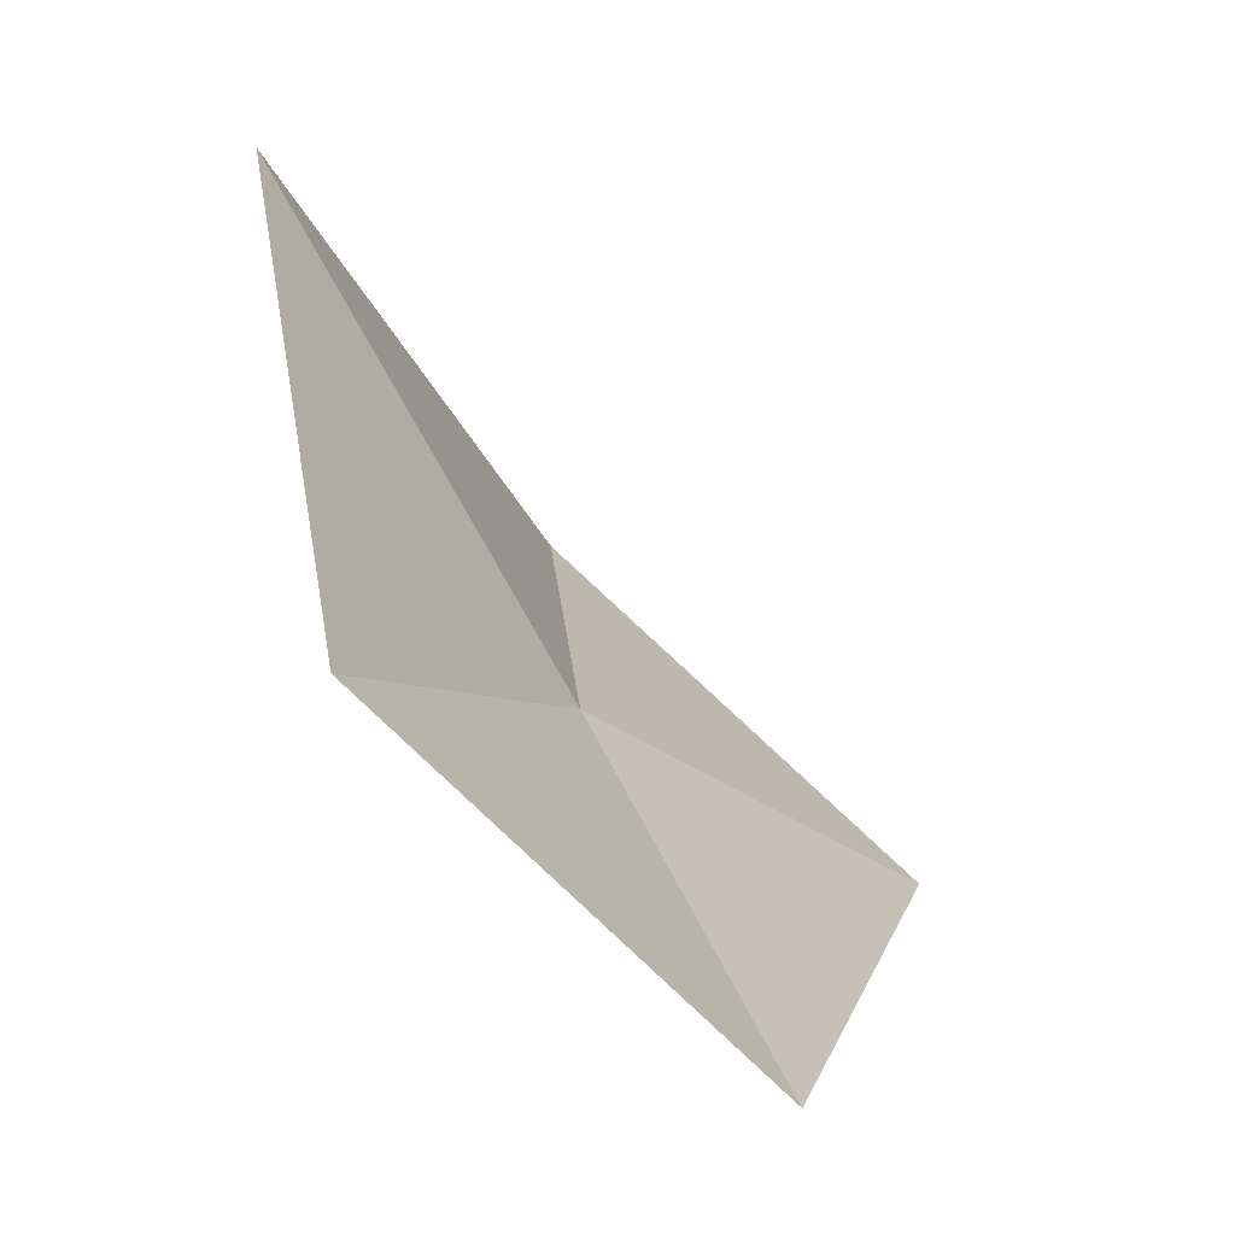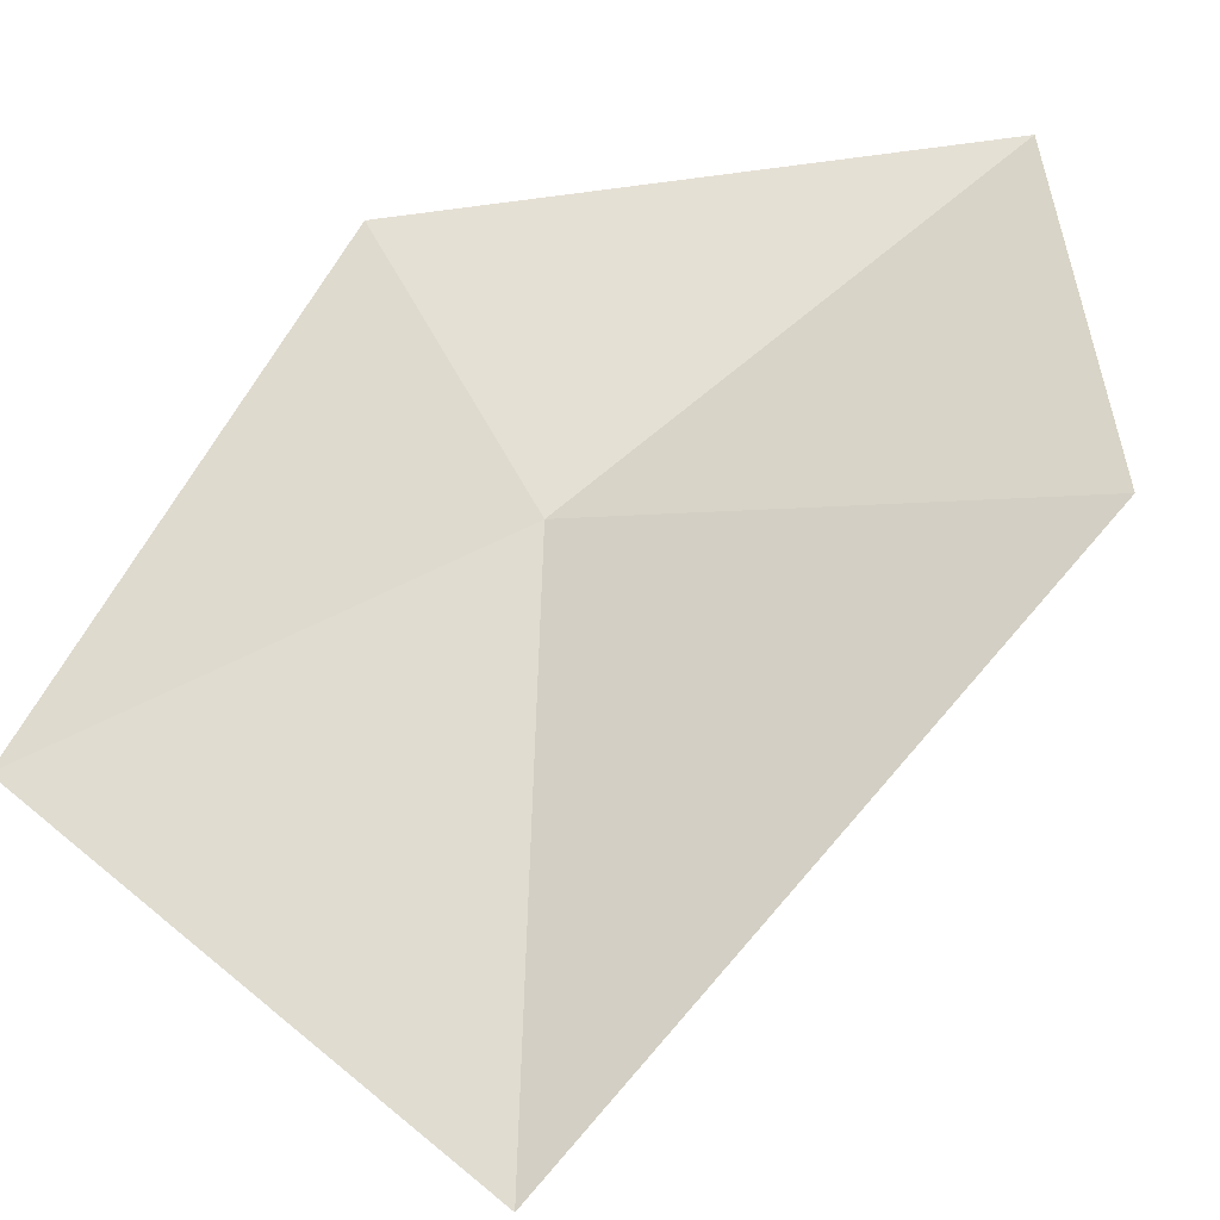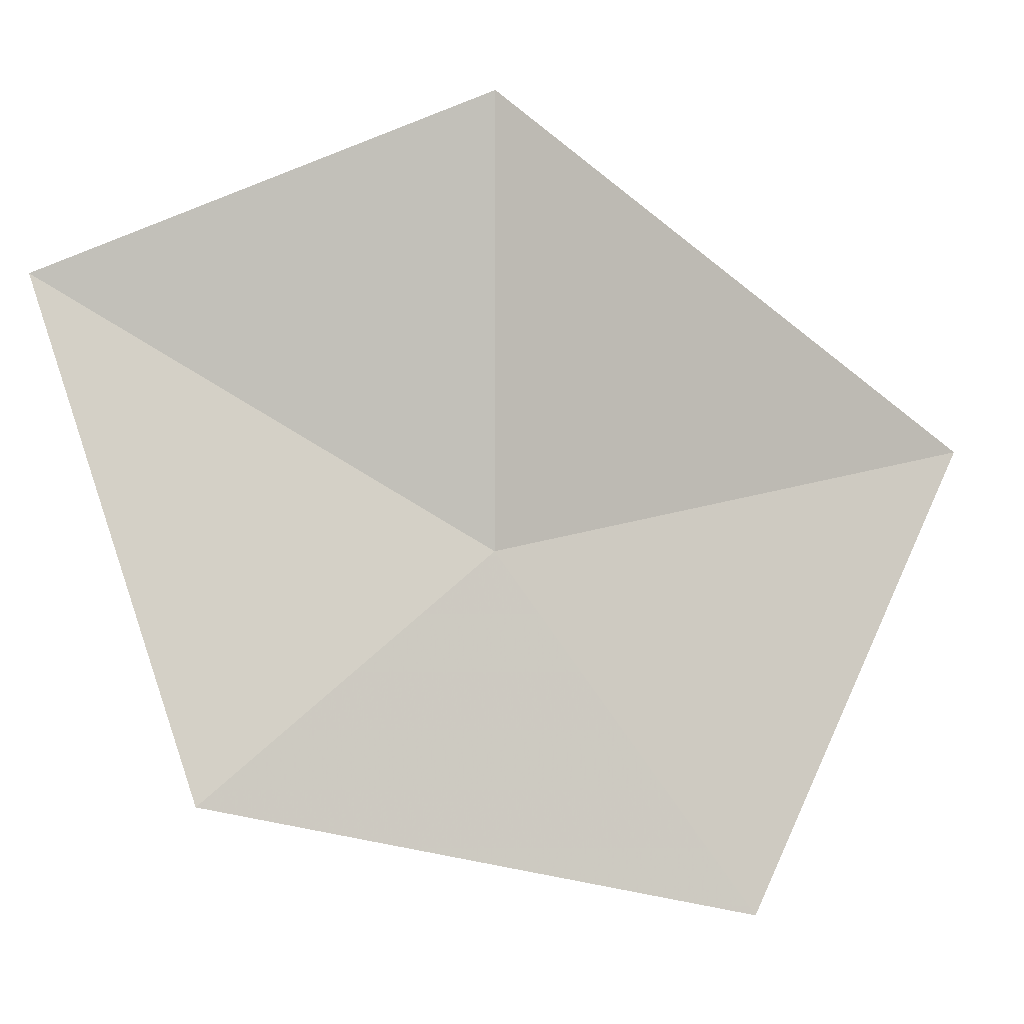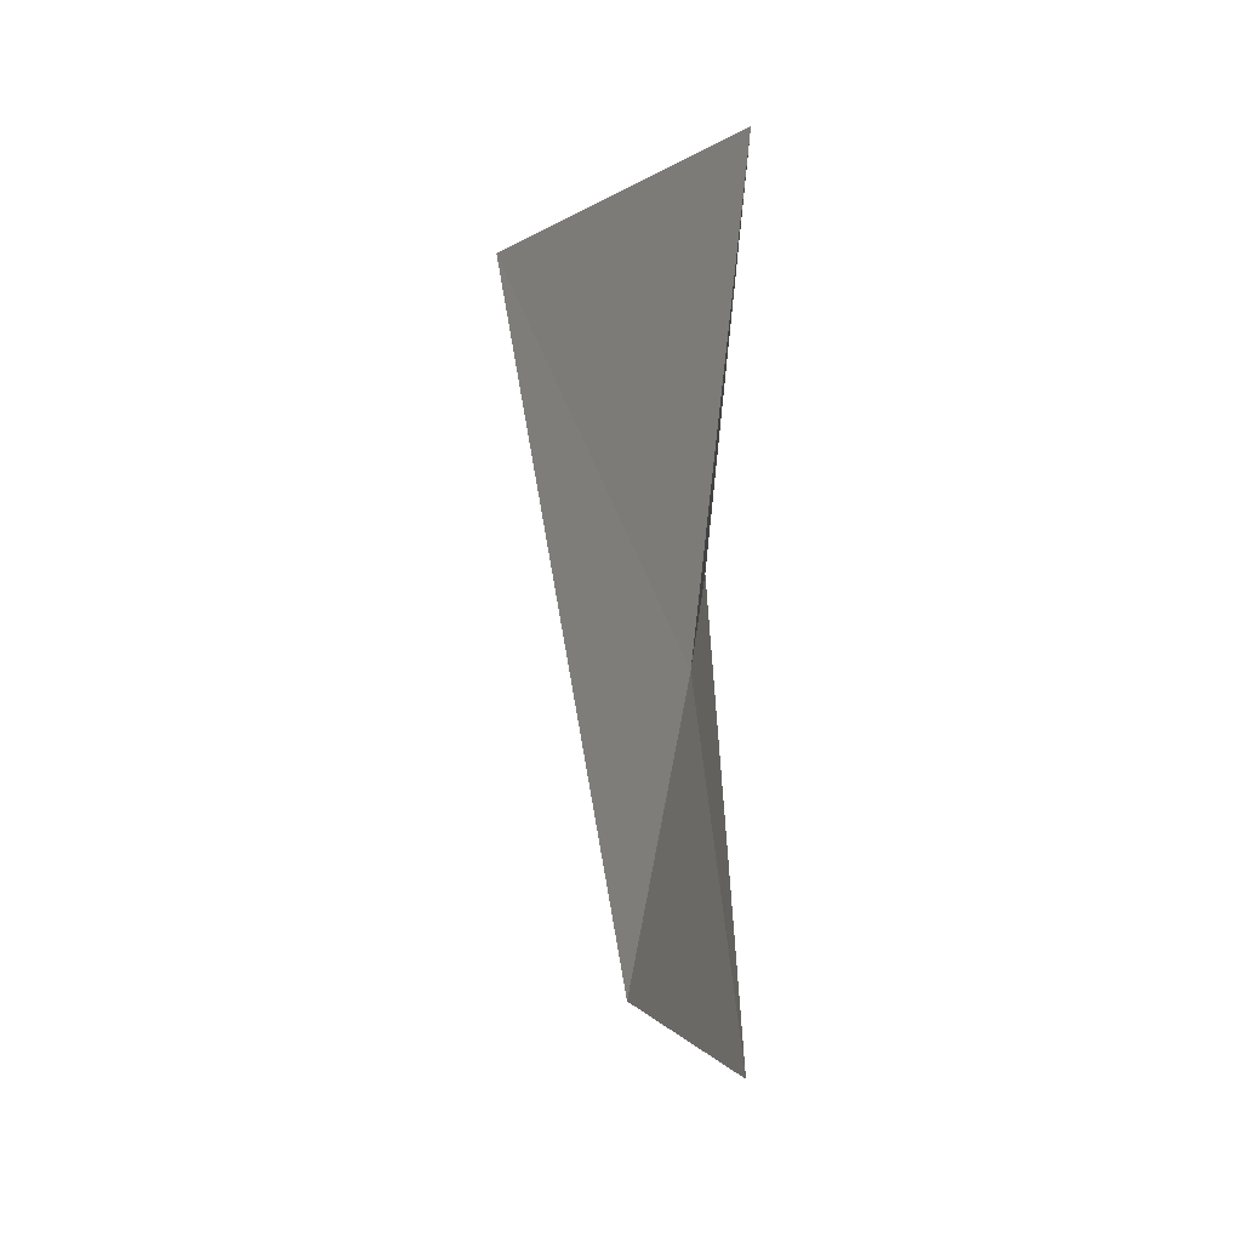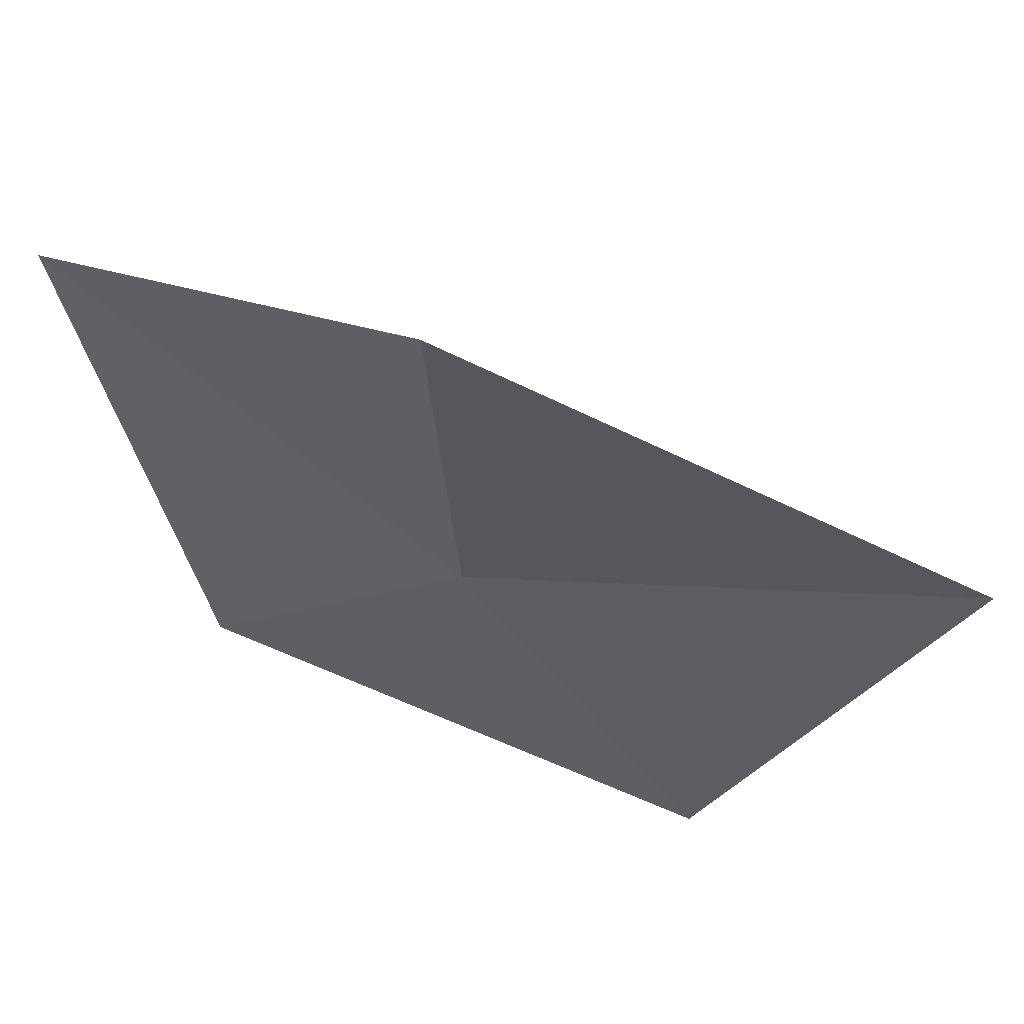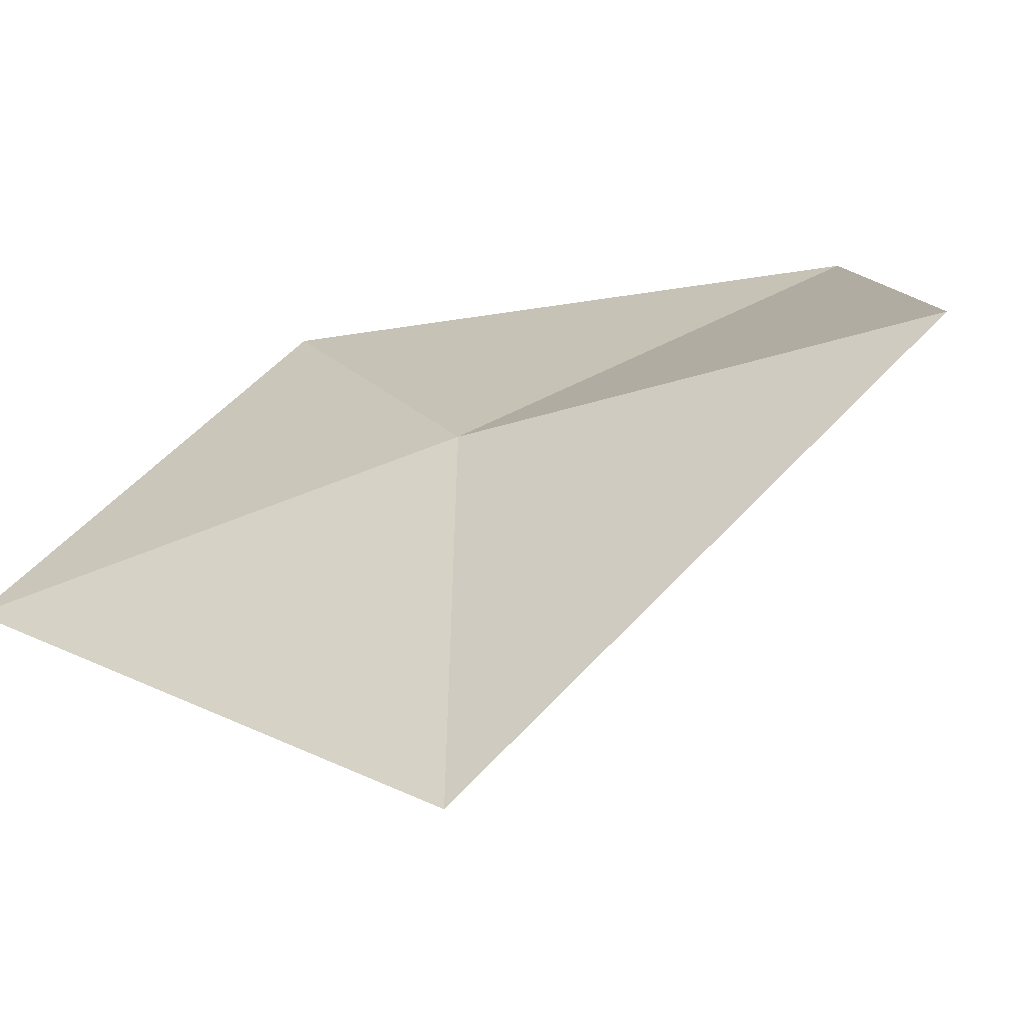
<metadata>
{"format":"obj","ext":"obj","renderer":"f3d","projection":"perspective","resolution":1024,"background":"white","views":[{"elev":-65.6,"azim":-7.5,"up":"+Z"},{"elev":9.5,"azim":-67.9,"up":"+Y"},{"elev":-3.5,"azim":-148.2,"up":"+Z"},{"elev":-2.8,"azim":145.4,"up":"+Z"},{"elev":55.8,"azim":-116.8,"up":"+Z"},{"elev":-18.7,"azim":-70.1,"up":"+Y"}]}
</metadata>
<code>
v 44.19 8.223 16.93
v 45.15 8.956 17.65
v 44.73 8.77 16.28
v 44.11 8.343 18.12
v 43.67 7.739 15.97
v 43.34 7.126 17.24
f 1 3 2
f 1 2 4
f 1 5 3
f 1 4 6
f 1 6 5

</code>
